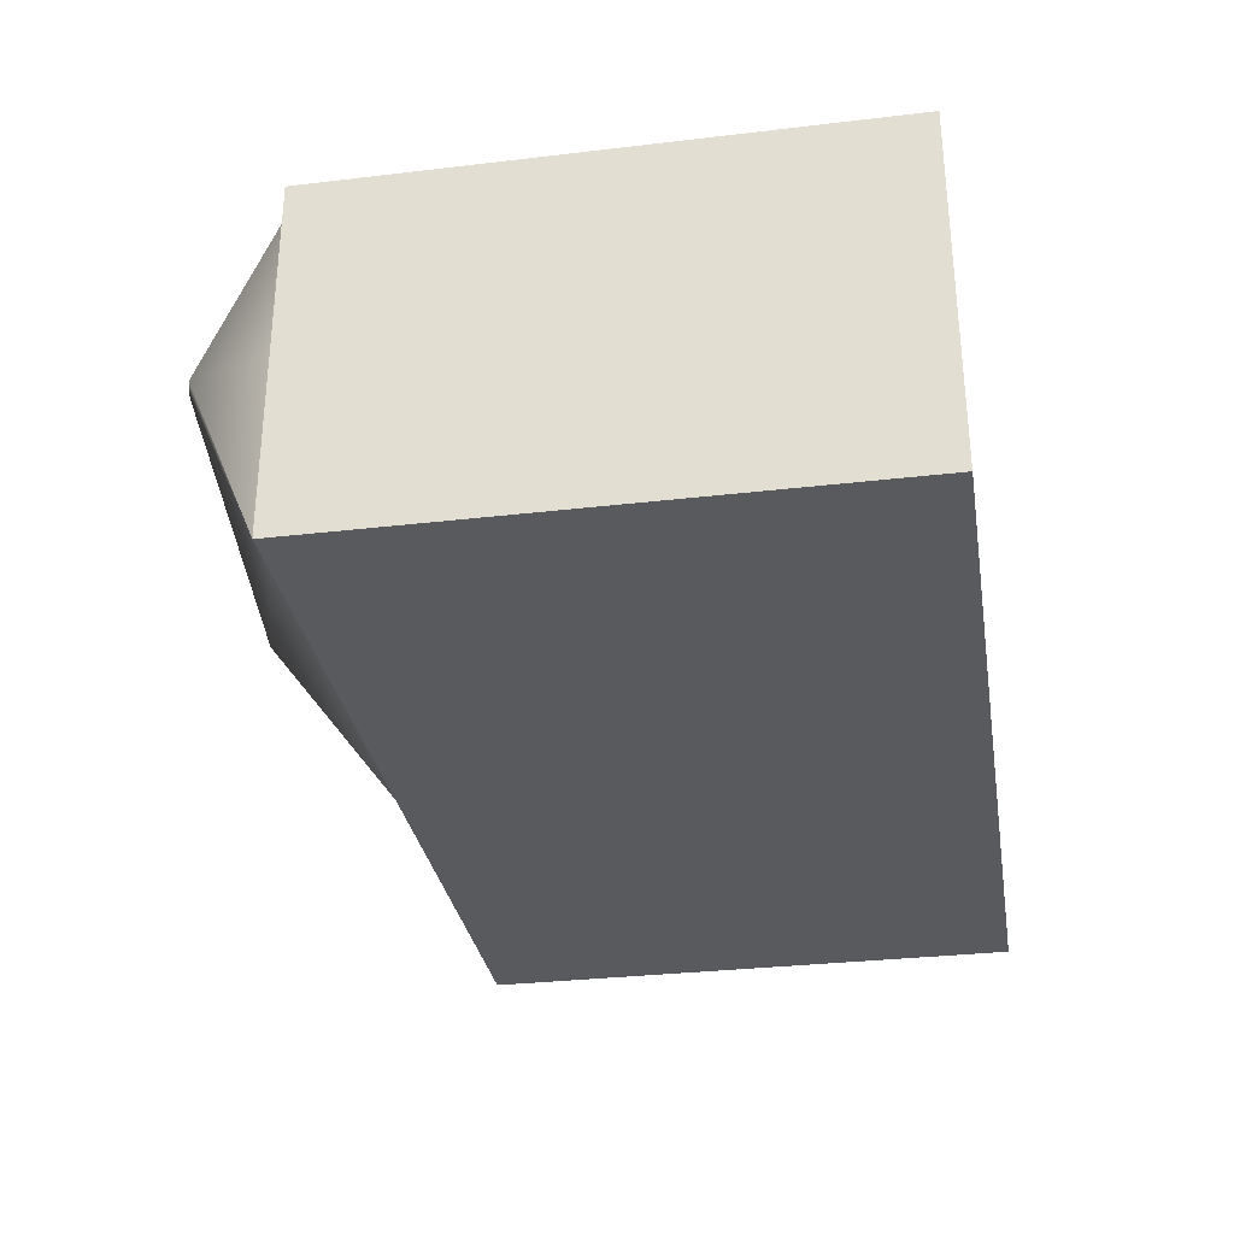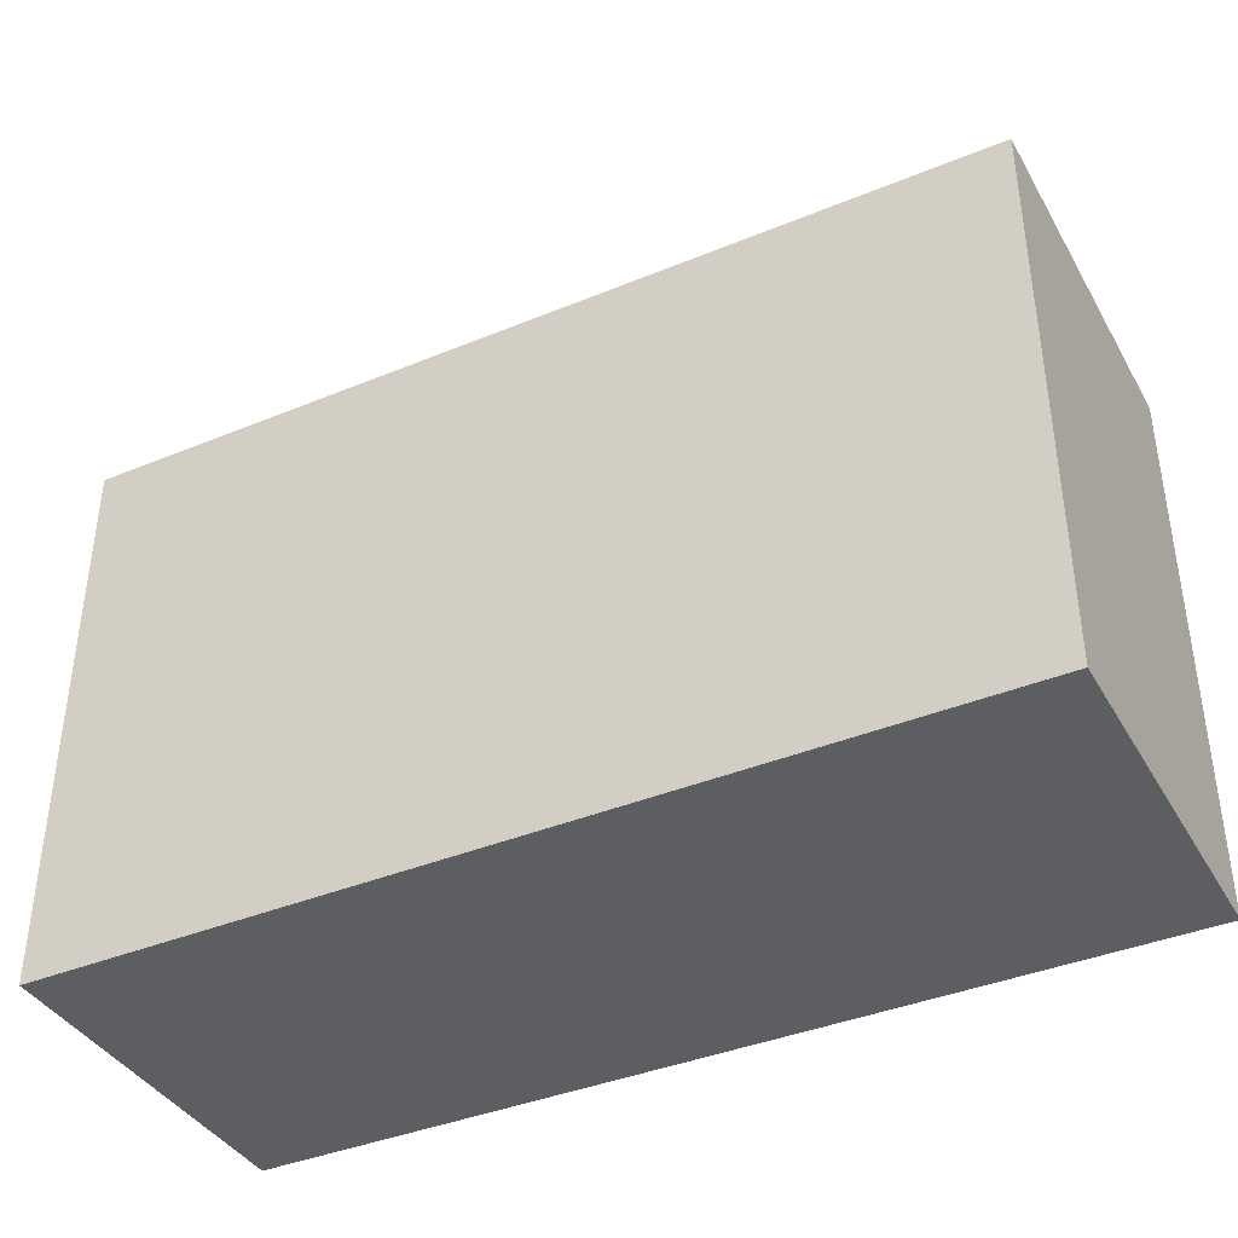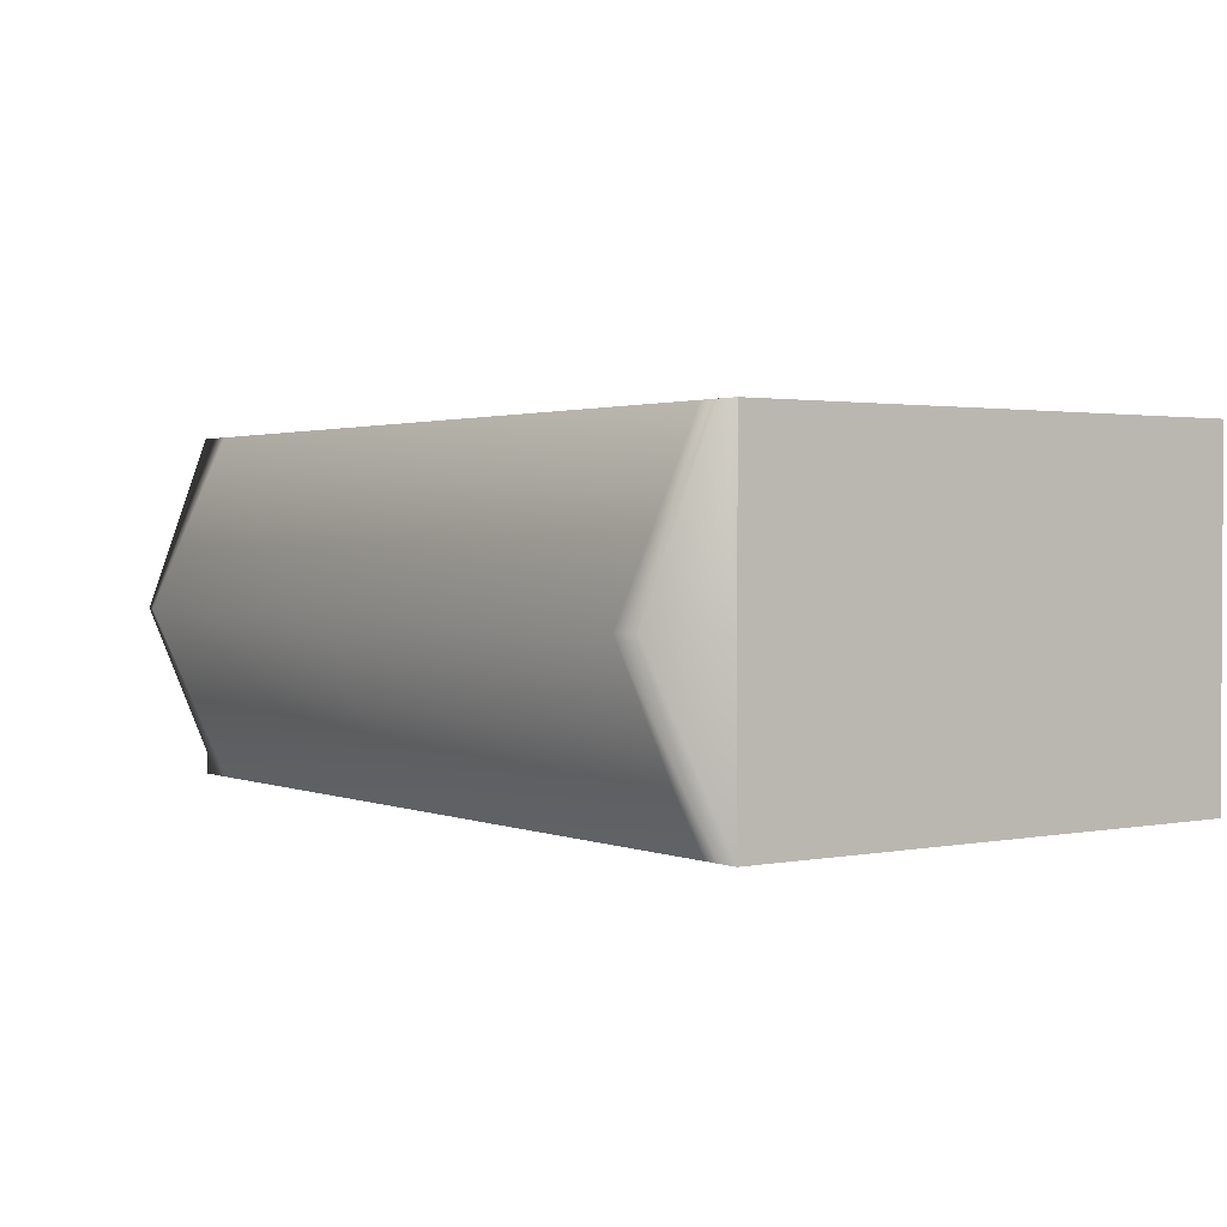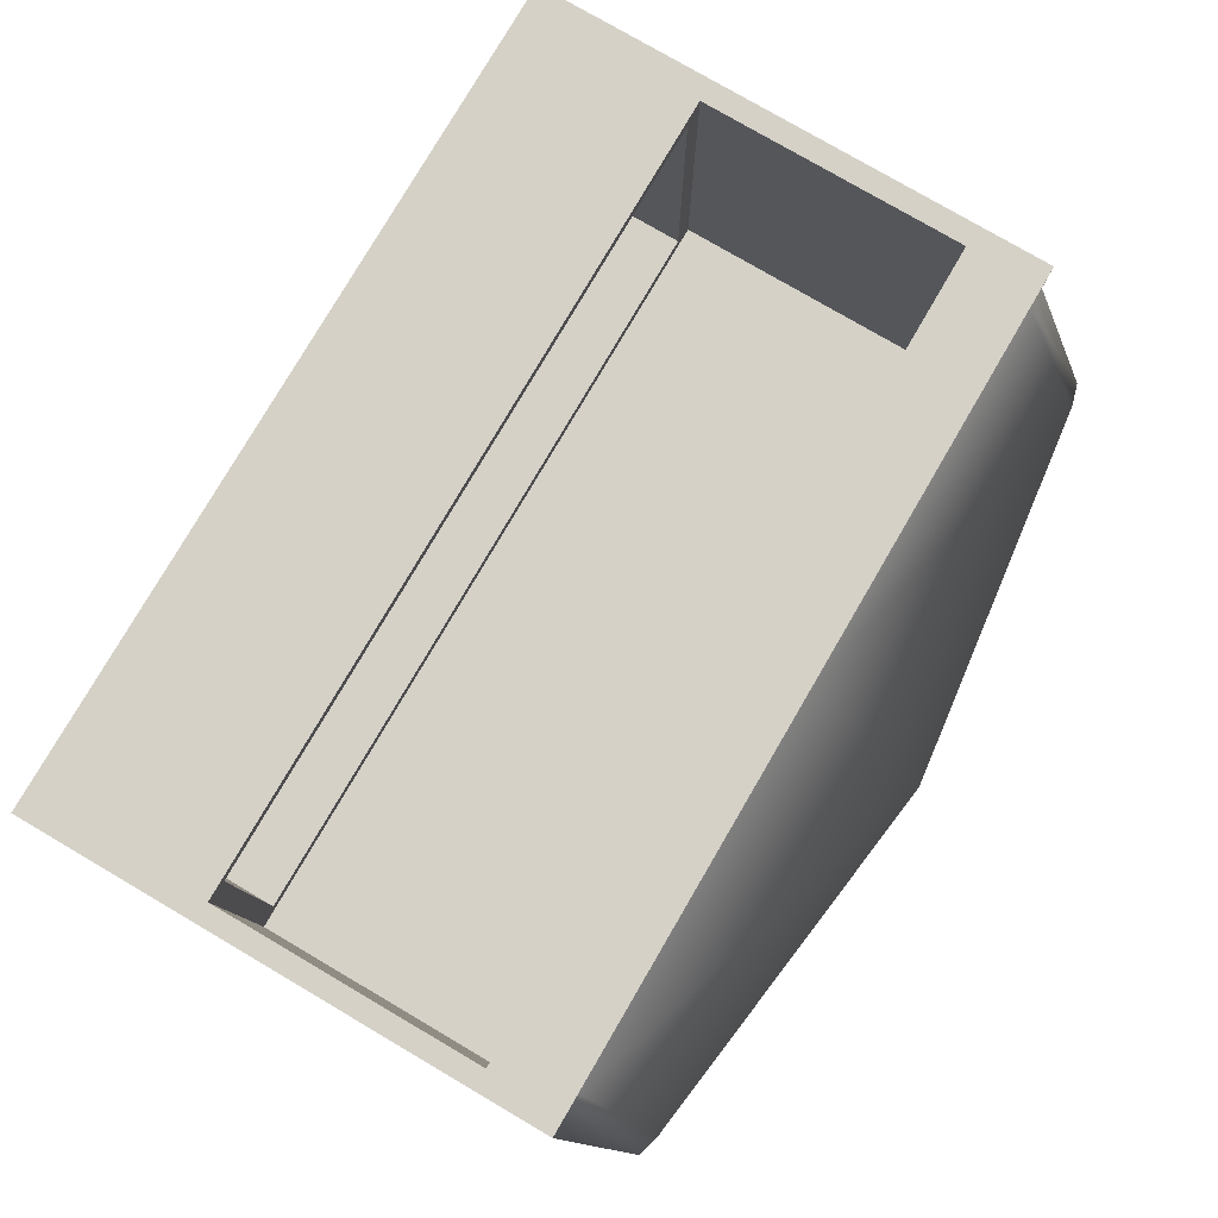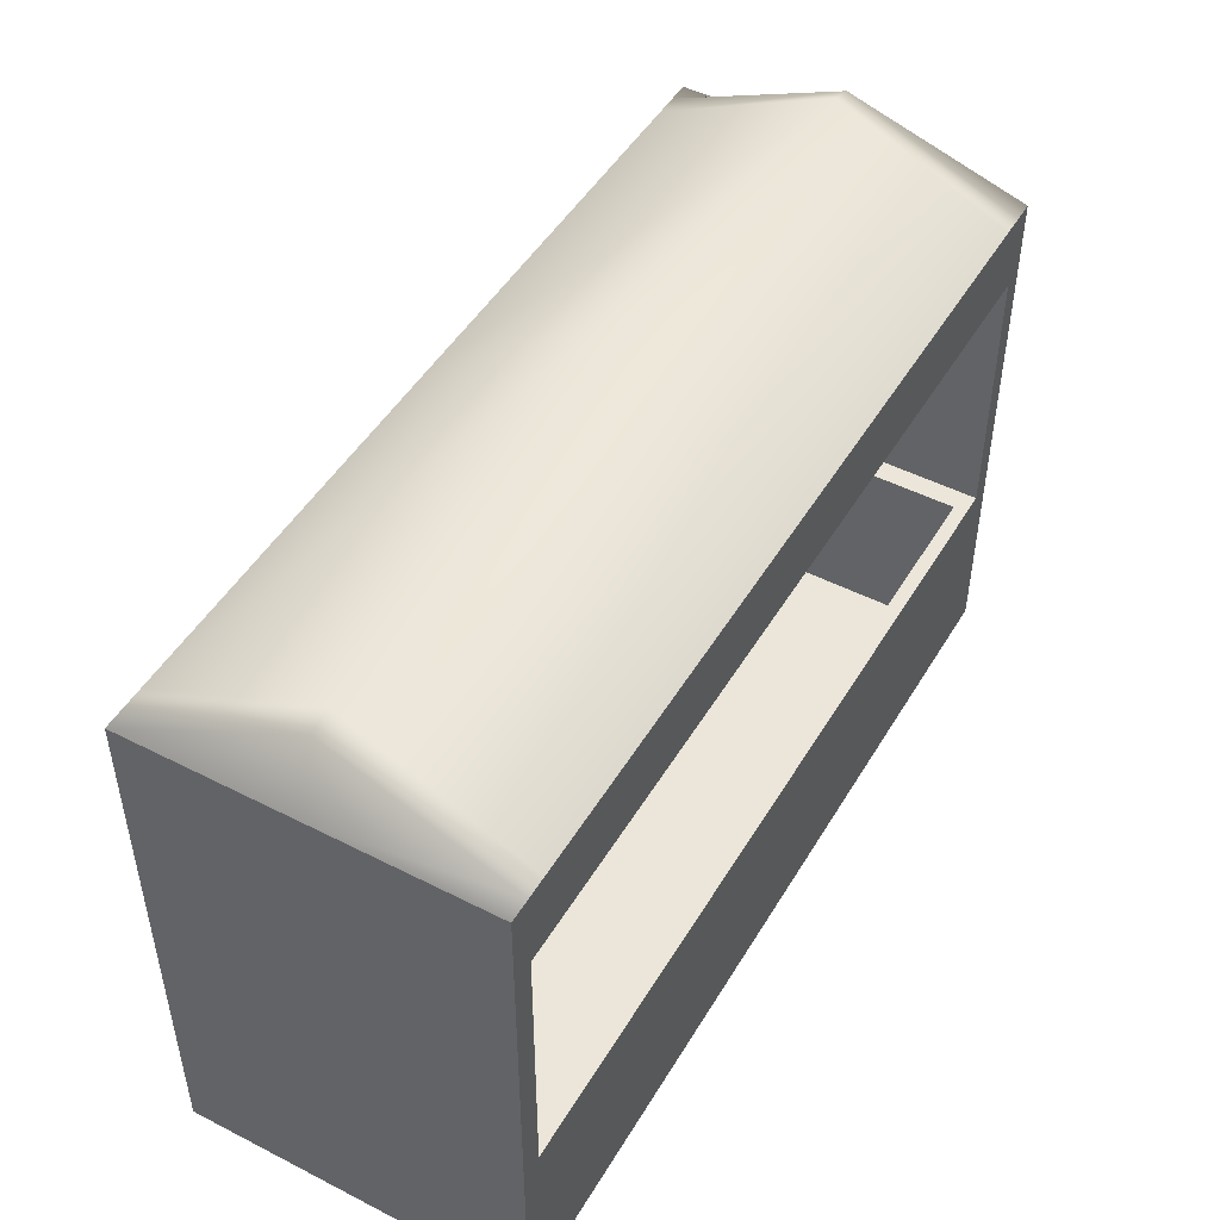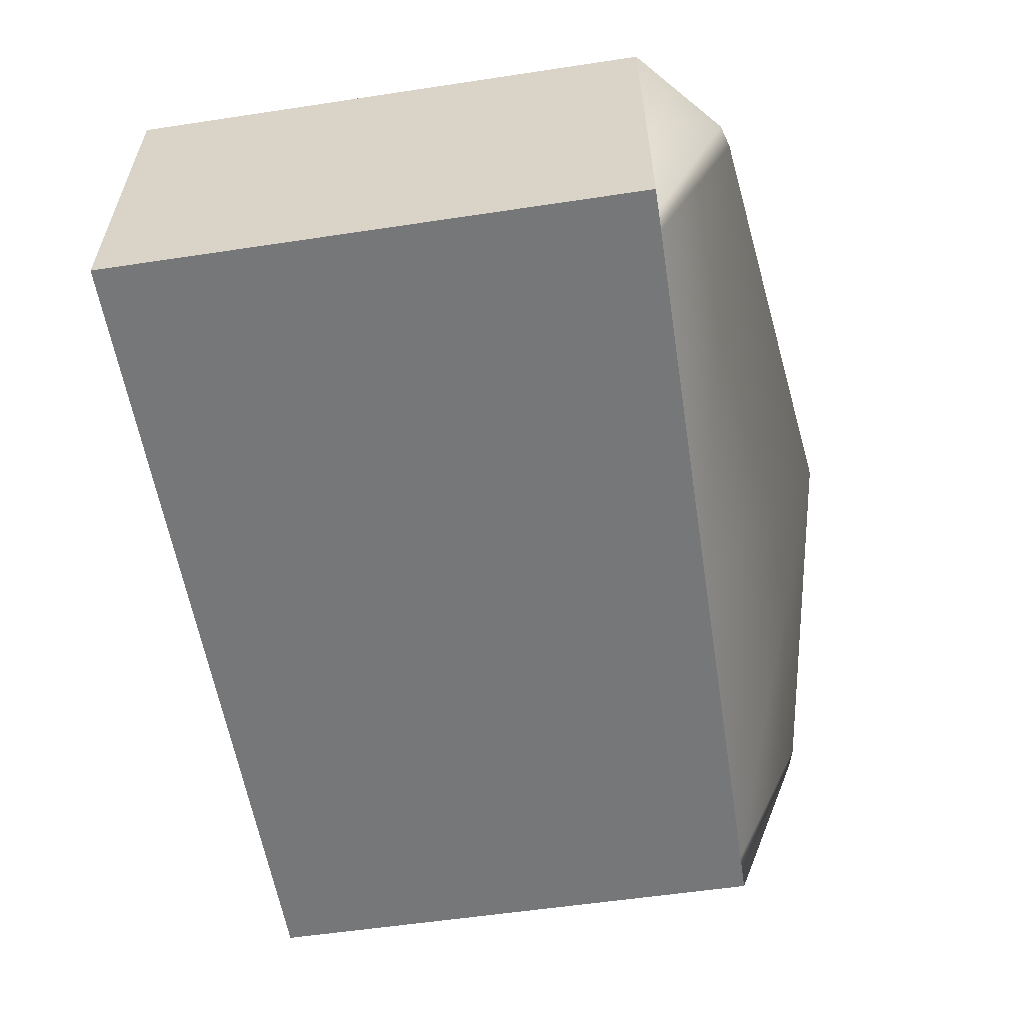
<metadata>
{"format":"obj","ext":"obj","renderer":"f3d","projection":"perspective","resolution":1024,"background":"white","views":[{"elev":-31.1,"azim":-80.4,"up":"+Z"},{"elev":-39.4,"azim":-152.8,"up":"+Y"},{"elev":1.7,"azim":-125.6,"up":"+Z"},{"elev":78.8,"azim":120.3,"up":"+Z"},{"elev":48.3,"azim":-60.3,"up":"+Y"},{"elev":-57.1,"azim":98.9,"up":"+Z"}]}
</metadata>
<code>
g default
v -25.42 -8.625 -14.43
v -25.42 -8.625 -4.43
v -25.42 -8.625 5.57
v -25.42 22.36 -14.43
v -25.42 22.36 -4.43
v -25.42 22.36 5.57
v 0 22.36 -14.43
v 0 29.89 -4.43
v 0 22.36 5.57
v 25.42 22.36 -14.43
v 25.42 22.36 -4.43
v 25.42 22.36 5.57
v 25.42 -8.625 -14.43
v 25.42 -8.625 -4.43
v 25.42 -8.625 5.57
v 0 -8.625 -14.43
v 0 -8.625 -4.43
v 0 -8.625 5.57
v -25.42 17.92 5.57
v -25.42 17.92 -4.43
v -25.42 17.92 -14.43
v 0 17.92 -14.43
v 25.42 17.92 -14.43
v 25.42 17.92 -4.43
v 25.42 17.92 5.57
v 0 17.92 5.57
v -25.42 2.071 5.57
v -25.42 2.071 -4.43
v -25.42 2.071 -14.43
v 0 2.071 -14.43
v 25.42 2.071 -14.43
v 25.42 2.071 -4.43
v 25.42 2.071 5.57
v 0 2.071 5.57
v 25.42 2.071 5.57
v 0 2.071 5.57
v 25.42 17.92 5.57
v 0 17.92 5.57
v -25.42 2.071 5.57
v -25.42 17.92 5.57
v -24.09 22.36 5.57
v -24.09 26.62 -4.43
v -24.09 22.36 -14.43
v -24.09 17.92 -14.43
v -24.09 2.071 -14.43
v -24.09 -8.625 -14.43
v -24.09 -8.625 -4.43
v -24.09 -8.625 5.57
v -24.09 2.071 5.57
v -24.09 2.071 5.57
v -24.09 17.92 5.57
v -24.09 17.92 5.57
v 24.23 22.36 5.57
v 24.23 26.58 -4.43
v 24.23 22.36 -14.43
v 24.23 17.92 -14.43
v 24.23 2.071 -14.43
v 24.23 -8.625 -14.43
v 24.23 -8.625 -4.43
v 24.23 -8.625 5.57
v 24.23 2.071 5.57
v 24.23 2.071 5.57
v 24.23 17.92 5.57
v 24.23 17.92 5.57
v 24.23 2.071 -13.62
v 0 2.071 -13.62
v 24.23 17.92 -13.62
v 0 17.92 -13.62
v -24.09 2.071 -13.62
v -24.09 17.92 -13.62
v 0 2.071 4.763
v -24.09 2.071 4.763
v -24.09 17.92 4.763
v 0 17.92 4.763
v 24.23 17.92 4.763
v 24.23 2.071 4.763
v 0 2.071 -12.69
v -24.09 2.071 -12.69
v -24.09 17.92 -12.69
v 0 17.92 -12.69
v 24.23 17.92 -12.69
v 24.23 2.071 -12.69
v 22.97 2.071 -12.69
v 22.97 2.071 4.763
v 22.97 2.071 5.57
v 22.97 2.071 5.57
v 22.97 -8.625 5.57
v 22.97 -8.625 -4.43
v 22.97 -8.625 -14.43
v 22.97 2.071 -14.43
v 22.97 17.92 -14.43
v 22.97 22.36 -14.43
v 22.97 26.96 -4.43
v 22.97 22.36 5.57
v 22.97 17.92 5.57
v 22.97 17.92 5.57
v 22.97 17.92 4.763
v 22.97 17.92 -12.69
v 22.97 17.92 -13.62
v 22.97 2.071 -13.62
v -22.84 2.071 -12.69
v -22.84 2.071 4.763
v -22.84 2.071 5.57
v -22.84 2.071 5.57
v -22.84 -8.625 5.57
v -22.84 -8.625 -4.43
v -22.84 -8.625 -14.43
v -22.84 2.071 -14.43
v -22.84 17.92 -14.43
v -22.84 22.36 -14.43
v -22.78 26.99 -4.413
v -22.84 22.36 5.57
v -22.84 17.92 5.57
v -22.84 17.92 5.57
v -22.84 17.92 4.763
v -22.84 17.92 -12.69
v -22.84 17.92 -13.62
v -22.84 2.071 -13.62
v 0 -8.028 4.763
v -22.84 -8.028 4.763
v 0 -8.028 -12.69
v -22.84 -8.028 -12.69
v 22.97 -8.028 4.763
v 22.97 -8.028 -12.69
v -22.84 22.1 4.763
v 0 22.1 4.763
v -22.84 22.1 -12.69
v 0 22.1 -12.69
v 22.97 22.1 4.763
v 22.97 22.1 -12.69
g Tent:pCube1
f 1 2 28 29
f 2 3 27 28
f 4 5 42 43
f 5 6 41 42
f 92 93 54 55
f 93 94 53 54
f 31 32 14 13
f 32 33 15 14
f 58 59 88 89
f 59 60 87 88
f 46 47 2 1
f 47 48 3 2
f 87 60 61 86
f 3 48 49 27
f 58 89 90 57
f 46 1 29 45
f 20 19 6 5
f 21 20 5 4
f 44 21 4 43
f 56 91 92 55
f 10 11 24 23
f 11 12 25 24
f 95 64 53 94
f 19 52 41 6
f 28 27 19 20
f 29 28 20 21
f 45 29 21 44
f 57 90 91 56
f 23 24 32 31
f 24 25 33 32
f 100 65 67 99
f 39 50 51 40
f 86 61 62 85
f 33 25 37 35
f 64 95 96 63
f 27 49 50 39
f 52 19 40 51
f 19 27 39 40
f 111 112 9 8
f 110 111 8 7
f 22 109 110 7
f 30 108 109 22
f 16 107 108 30
f 16 17 106 107
f 17 18 105 106
f 104 105 18 34
f 103 104 34 36
f 117 118 66 68
f 26 113 114 38
f 112 113 26 9
f 54 53 12 11
f 55 54 11 10
f 23 56 55 10
f 31 57 56 23
f 13 58 57 31
f 13 14 59 58
f 14 15 60 59
f 61 60 15 33
f 62 61 33 35
f 63 62 35 37
f 25 64 63 37
f 53 64 25 12
f 85 62 76 84
f 62 63 75 76
f 63 96 97 75
f 51 50 72 73
f 103 36 71 102
f 38 114 115 74
f 120 119 121 122
f 73 72 78 79
f 126 125 127 128
f 75 97 98 81
f 76 75 81 82
f 84 76 82 83
f 118 101 77 66
f 79 78 69 70
f 80 116 117 68
f 81 98 99 67
f 82 81 67 65
f 100 83 82 65
f 119 123 124 121
f 36 85 84 71
f 34 86 85 36
f 18 87 86 34
f 88 87 18 17
f 89 88 17 16
f 90 89 16 30
f 91 90 30 22
f 92 91 22 7
f 7 8 93 92
f 8 9 94 93
f 26 95 94 9
f 96 95 26 38
f 97 96 38 74
f 130 129 126 128
f 99 98 80 68
f 66 100 99 68
f 77 83 100 66
f 72 102 101 78
f 50 103 102 72
f 50 49 104 103
f 49 48 105 104
f 106 105 48 47
f 107 106 47 46
f 108 107 46 45
f 109 108 45 44
f 110 109 44 43
f 43 42 111 110
f 42 41 112 111
f 41 52 113 112
f 114 113 52 51
f 115 114 51 73
f 116 115 73 79
f 117 116 79 70
f 70 69 118 117
f 78 101 118 69
f 102 71 119 120
f 77 101 122 121
f 101 102 120 122
f 71 84 123 119
f 84 83 124 123
f 83 77 121 124
f 74 115 125 126
f 115 116 127 125
f 116 80 128 127
f 98 97 129 130
f 97 74 126 129
f 80 98 130 128

</code>
